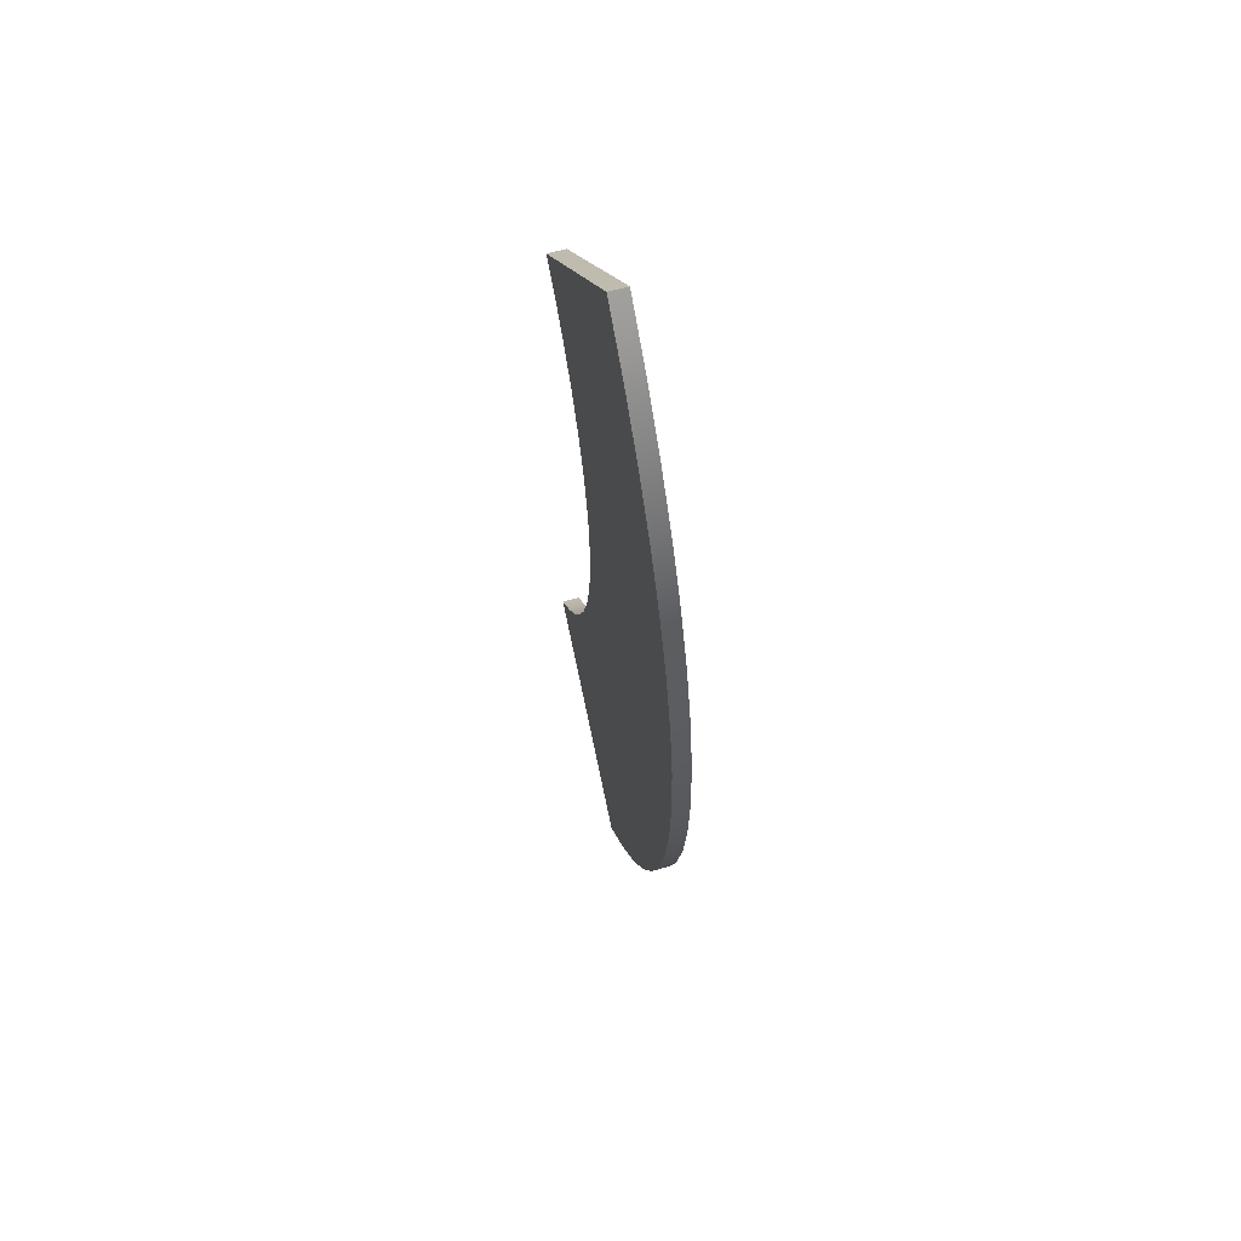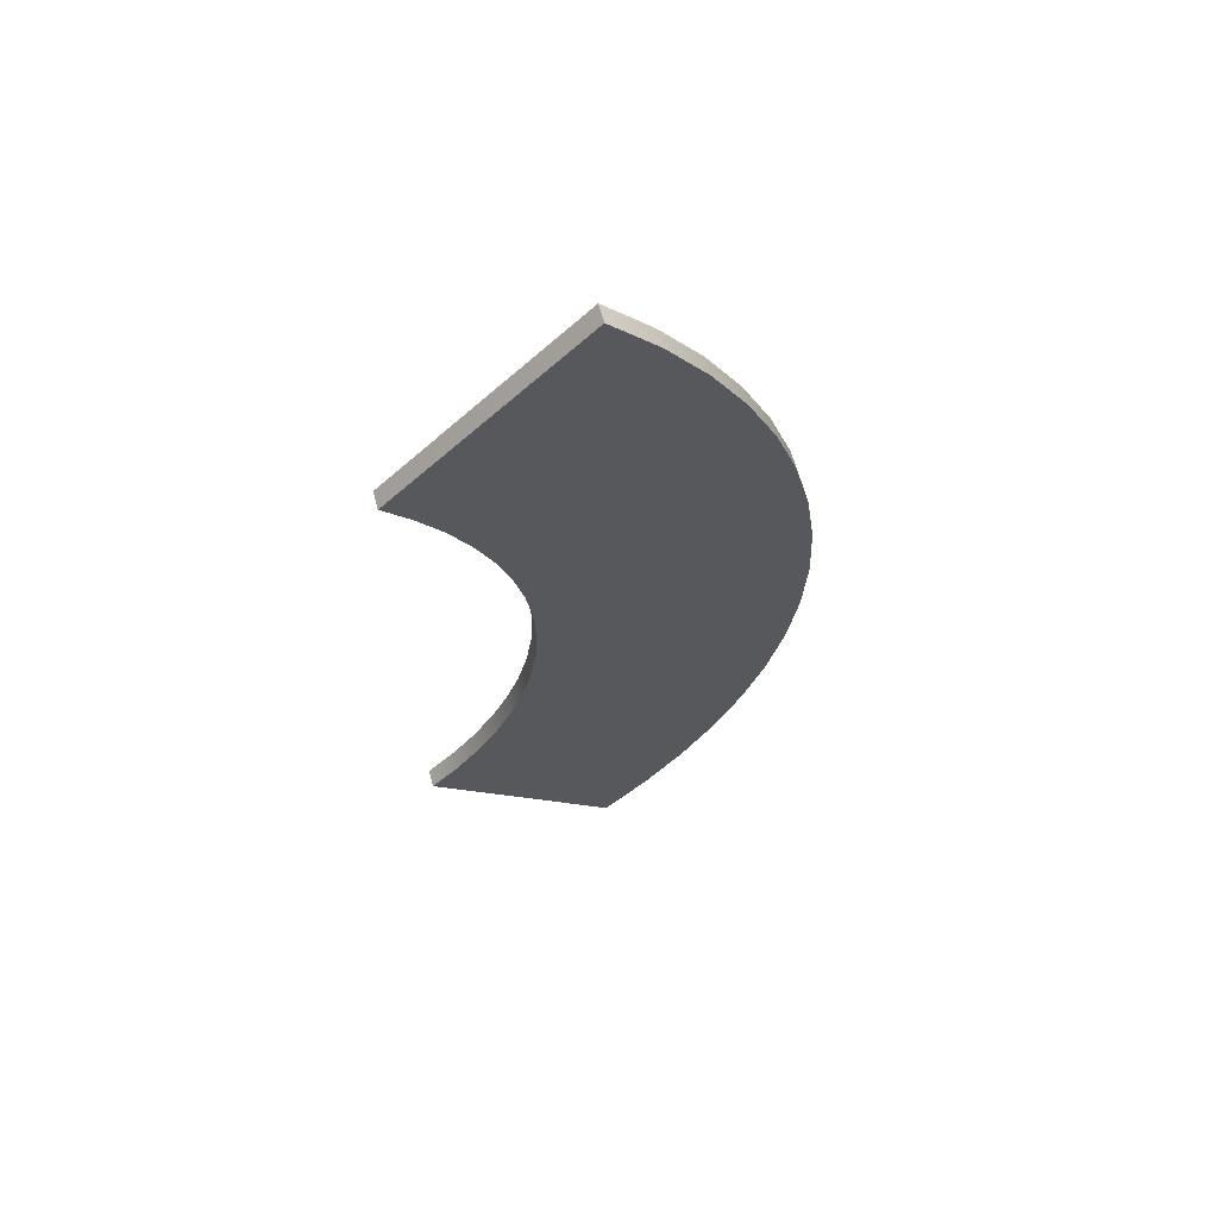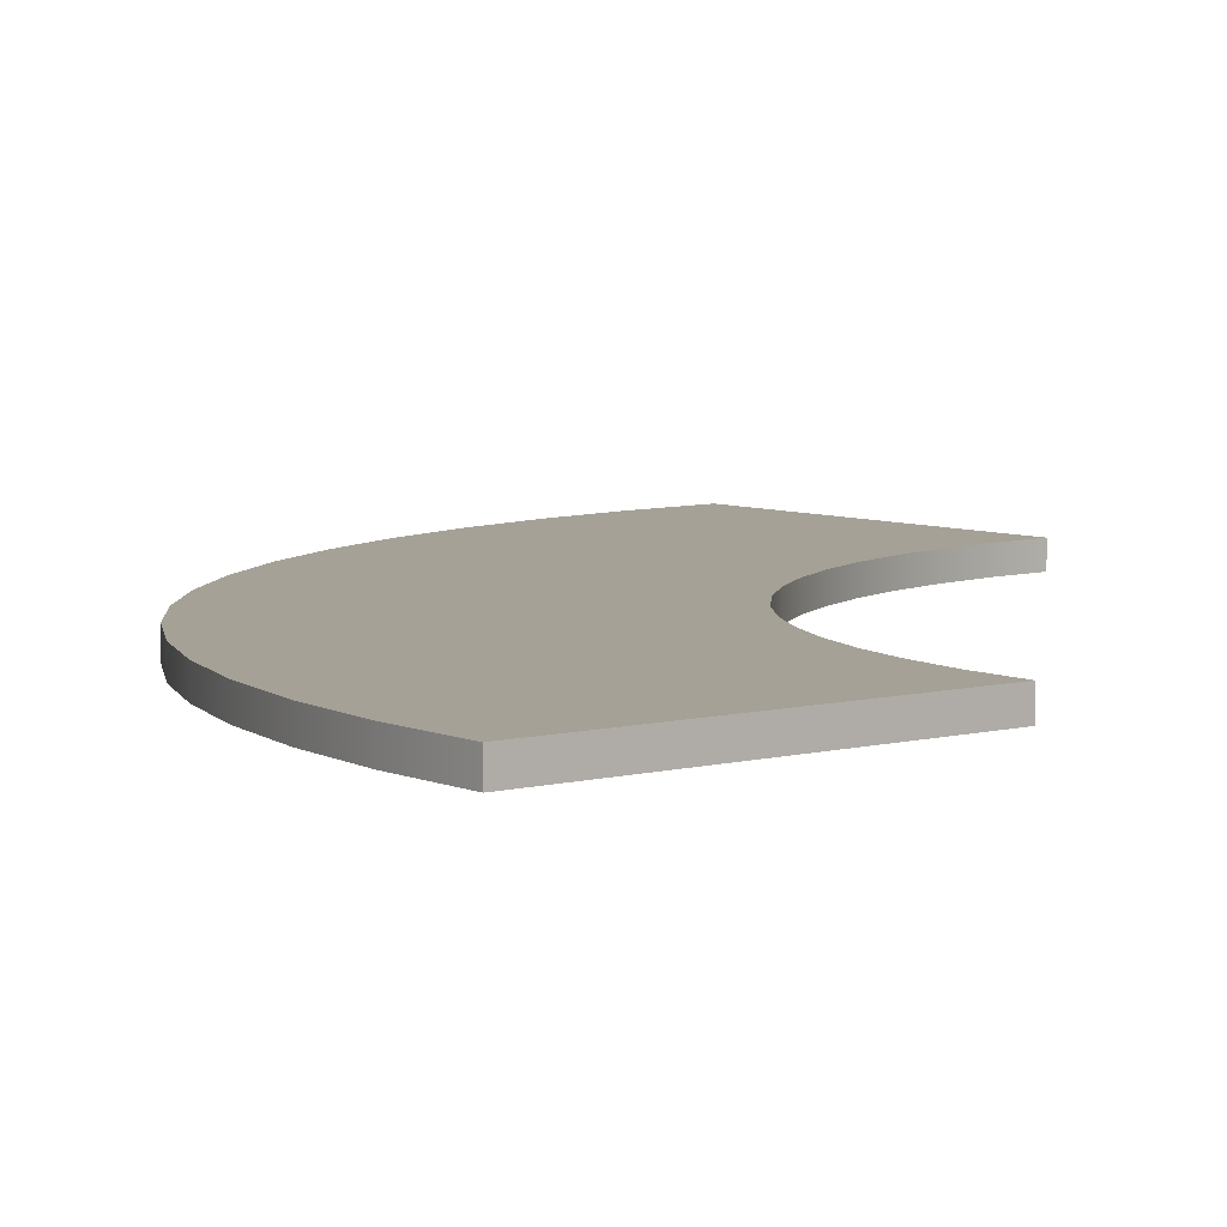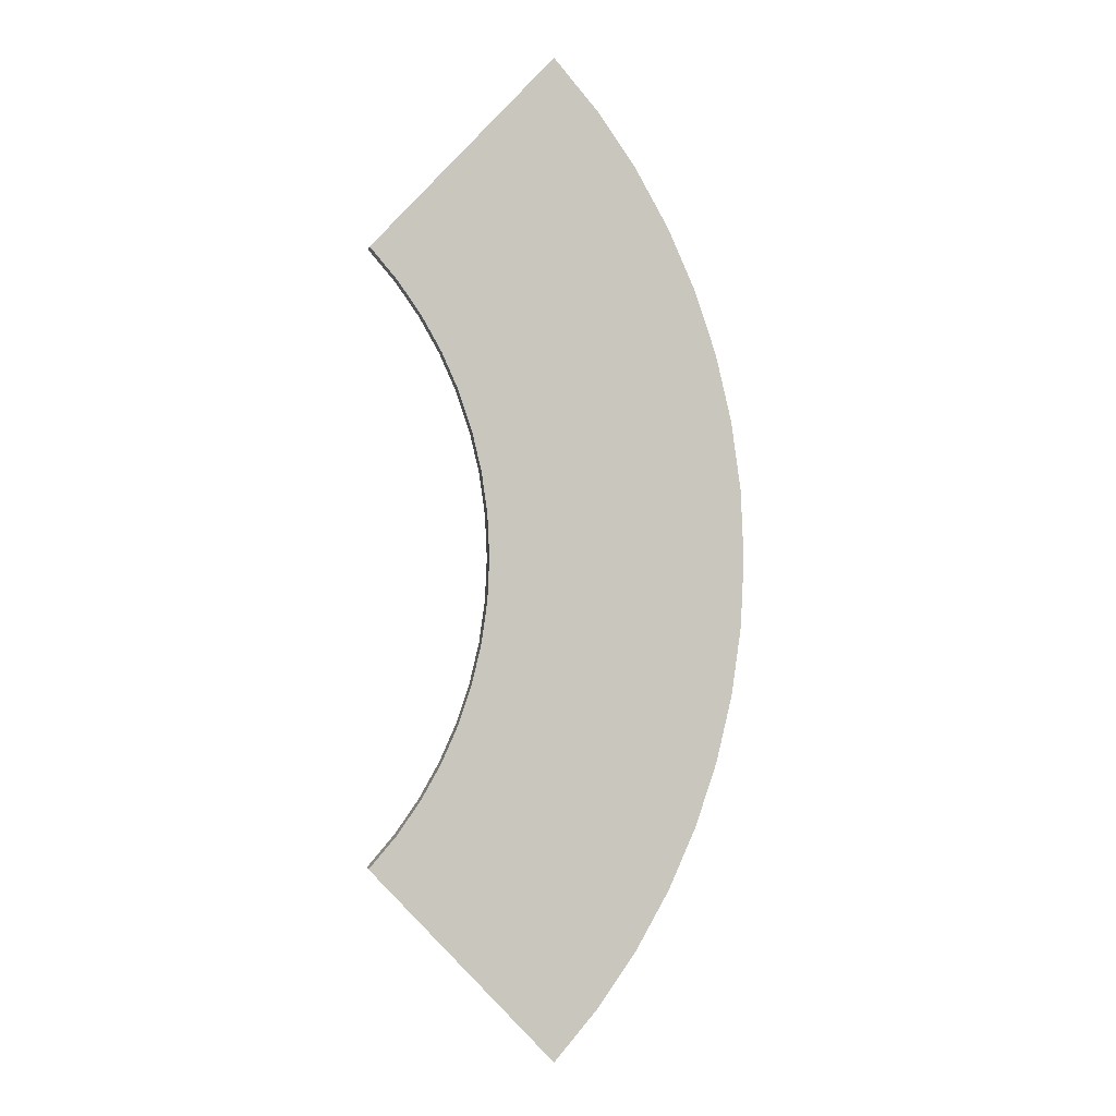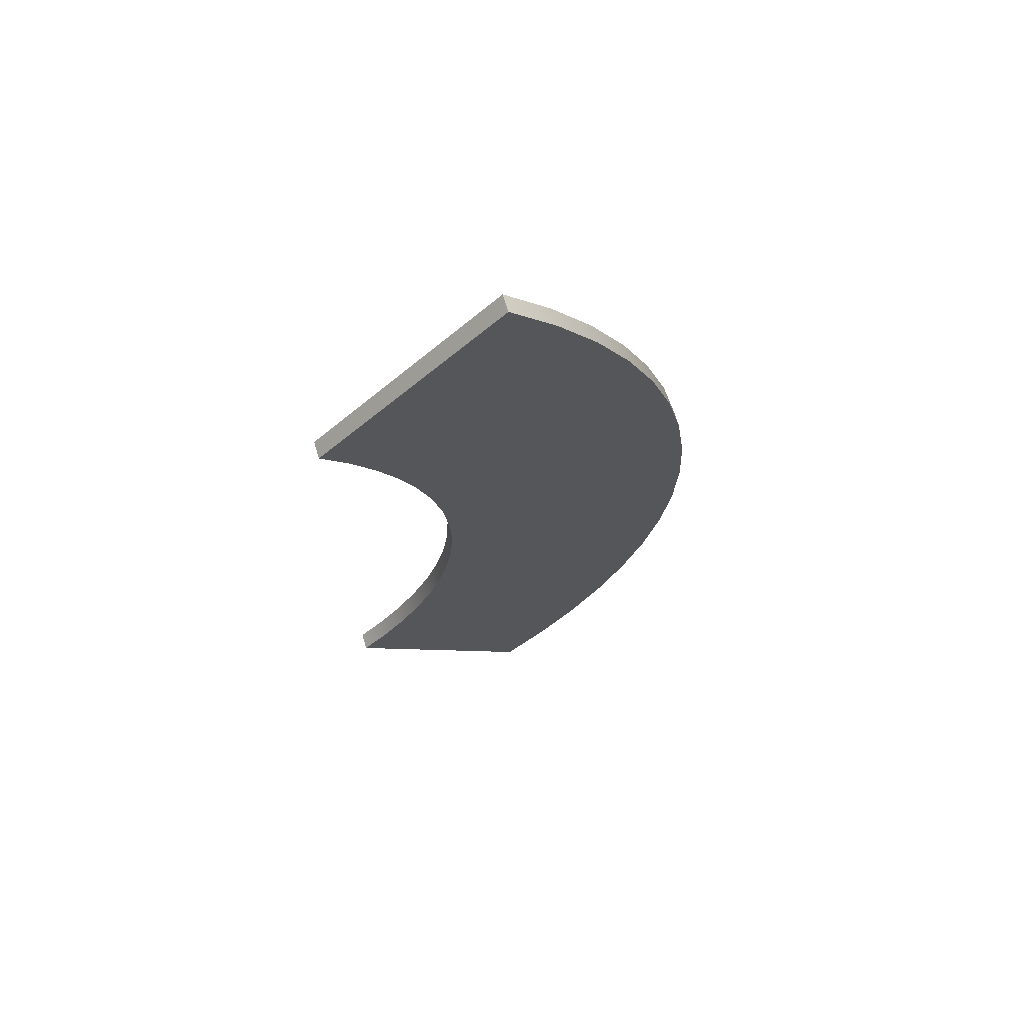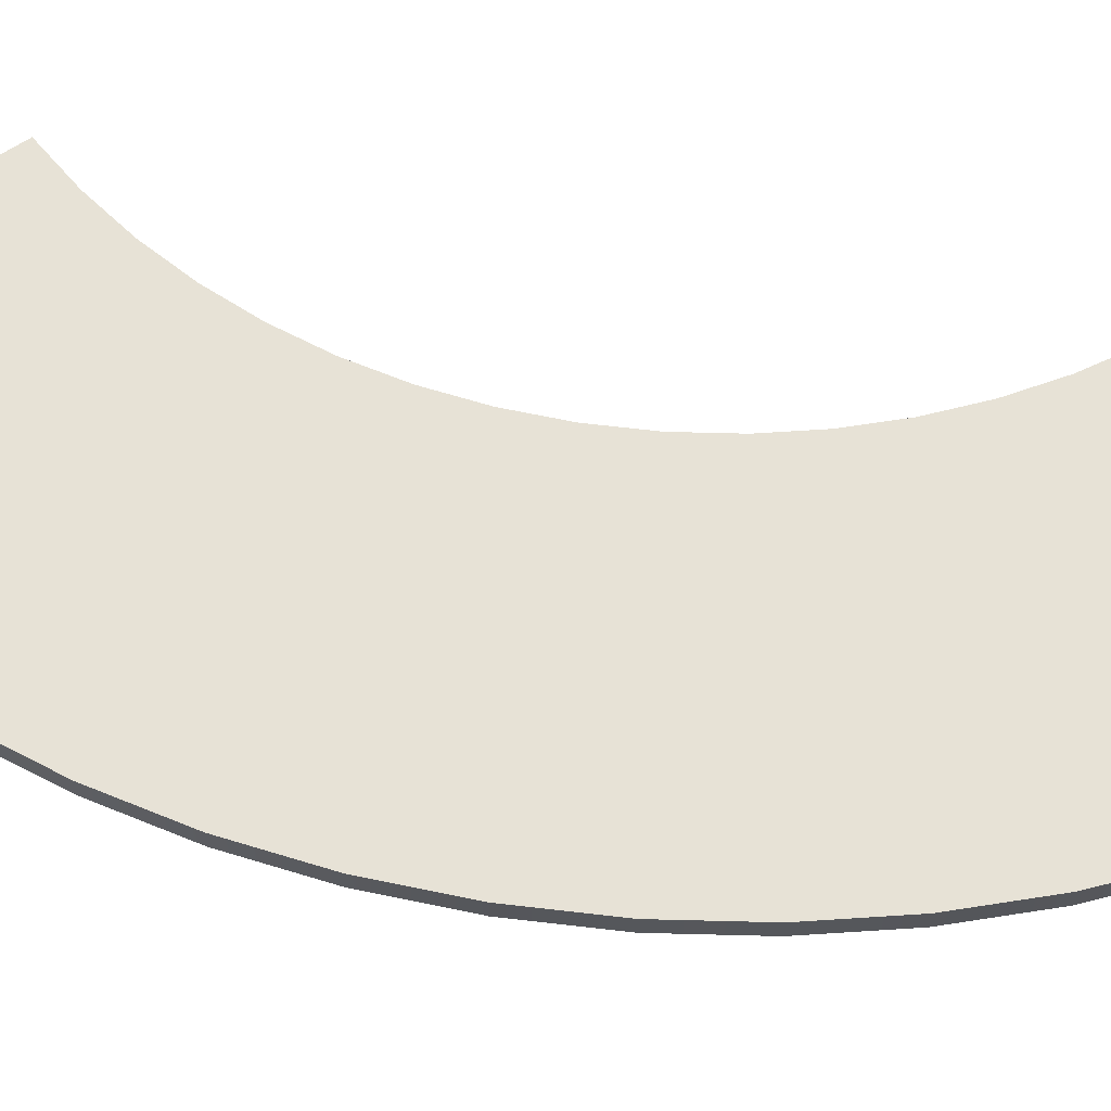
<metadata>
{"format":"obj","ext":"obj","renderer":"f3d","projection":"perspective","resolution":1024,"background":"white","views":[{"elev":62.7,"azim":74.0,"up":"+Z"},{"elev":64.8,"azim":-15.1,"up":"+Z"},{"elev":6.0,"azim":-174.3,"up":"+Y"},{"elev":-1.1,"azim":-10.5,"up":"+Z"},{"elev":69.2,"azim":-16.7,"up":"+Z"},{"elev":63.0,"azim":99.5,"up":"+Y"}]}
</metadata>
<code>
o
v 99.81 1 63.05
v 99.25 1 67.04
v 99.25 0 67.04
v 99.81 0 63.05
v 98.33 1 70.92
v 98.33 0 70.92
v 97.06 1 74.69
v 97.06 0 74.69
v 95.45 1 78.31
v 95.45 0 78.31
v 93.51 1 81.75
v 93.51 0 81.75
v 91.25 1 84.98
v 91.25 0 84.98
v 88.68 1 87.99
v 88.68 0 87.99
v 78.01 1 76.68
v 78.01 0 76.68
v 79.57 1 74.84
v 79.57 0 74.84
v 80.95 1 72.87
v 80.95 0 72.87
v 82.14 1 70.77
v 82.14 0 70.77
v 83.12 1 68.57
v 83.12 0 68.57
v 83.89 1 66.27
v 83.89 0 66.27
v 84.46 1 63.9
v 84.46 0 63.9
v 84.8 1 61.47
v 84.8 0 61.47
v 84.91 1 59
v 84.91 0 59
v 84.8 1 56.53
v 84.8 0 56.53
v 84.46 1 54.1
v 84.46 0 54.1
v 83.89 1 51.73
v 83.89 0 51.73
v 83.12 1 49.43
v 83.12 0 49.43
v 82.14 1 47.23
v 82.14 0 47.23
v 80.95 1 45.13
v 80.95 0 45.13
v 79.57 1 43.16
v 79.57 0 43.16
v 78.01 1 41.32
v 78.01 0 41.32
v 88.68 1 30.01
v 88.68 0 30.01
v 91.25 1 33.02
v 91.25 0 33.02
v 93.51 1 36.25
v 93.51 0 36.25
v 95.45 1 39.69
v 95.45 0 39.69
v 97.06 1 43.31
v 97.06 0 43.31
v 98.33 1 47.08
v 98.33 0 47.08
v 99.25 1 50.96
v 99.25 0 50.96
v 99.81 1 54.95
v 99.81 0 54.95
v 100 1 59
v 100 0 59
g
f 1 2 3 4
f 2 5 6 3
f 5 7 8 6
f 7 9 10 8
f 9 11 12 10
f 11 13 14 12
f 13 15 16 14
f 15 17 18 16
f 17 19 20 18
f 19 21 22 20
f 21 23 24 22
f 23 25 26 24
f 25 27 28 26
f 27 29 30 28
f 29 31 32 30
f 31 33 34 32
f 33 35 36 34
f 35 37 38 36
f 37 39 40 38
f 39 41 42 40
f 41 43 44 42
f 43 45 46 44
f 45 47 48 46
f 47 49 50 48
f 49 51 52 50
f 51 53 54 52
f 53 55 56 54
f 55 57 58 56
f 57 59 60 58
f 59 61 62 60
f 61 63 64 62
f 63 65 66 64
f 65 67 68 66
f 67 1 4 68
f 1 67 65
f 1 65 63
f 1 63 61
f 1 61 59
f 1 59 57
f 1 57 55
f 1 55 53
f 1 53 51
f 1 51 49
f 1 49 47
f 1 47 45
f 1 45 43
f 1 43 41
f 1 41 39
f 1 39 37
f 1 37 35
f 1 35 33
f 1 33 31
f 1 31 29
f 1 29 27
f 1 27 25
f 1 25 23
f 1 23 21
f 1 21 19
f 1 19 17
f 1 17 15
f 1 15 13
f 1 13 11
f 1 11 9
f 1 9 7
f 1 7 5
f 5 2 1
f 66 68 4
f 64 66 4
f 62 64 4
f 60 62 4
f 58 60 4
f 56 58 4
f 54 56 4
f 52 54 4
f 50 52 4
f 48 50 4
f 46 48 4
f 44 46 4
f 42 44 4
f 40 42 4
f 38 40 4
f 36 38 4
f 34 36 4
f 32 34 4
f 30 32 4
f 28 30 4
f 26 28 4
f 24 26 4
f 22 24 4
f 20 22 4
f 18 20 4
f 16 18 4
f 14 16 4
f 12 14 4
f 10 12 4
f 8 10 4
f 6 8 4
f 4 3 6

</code>
